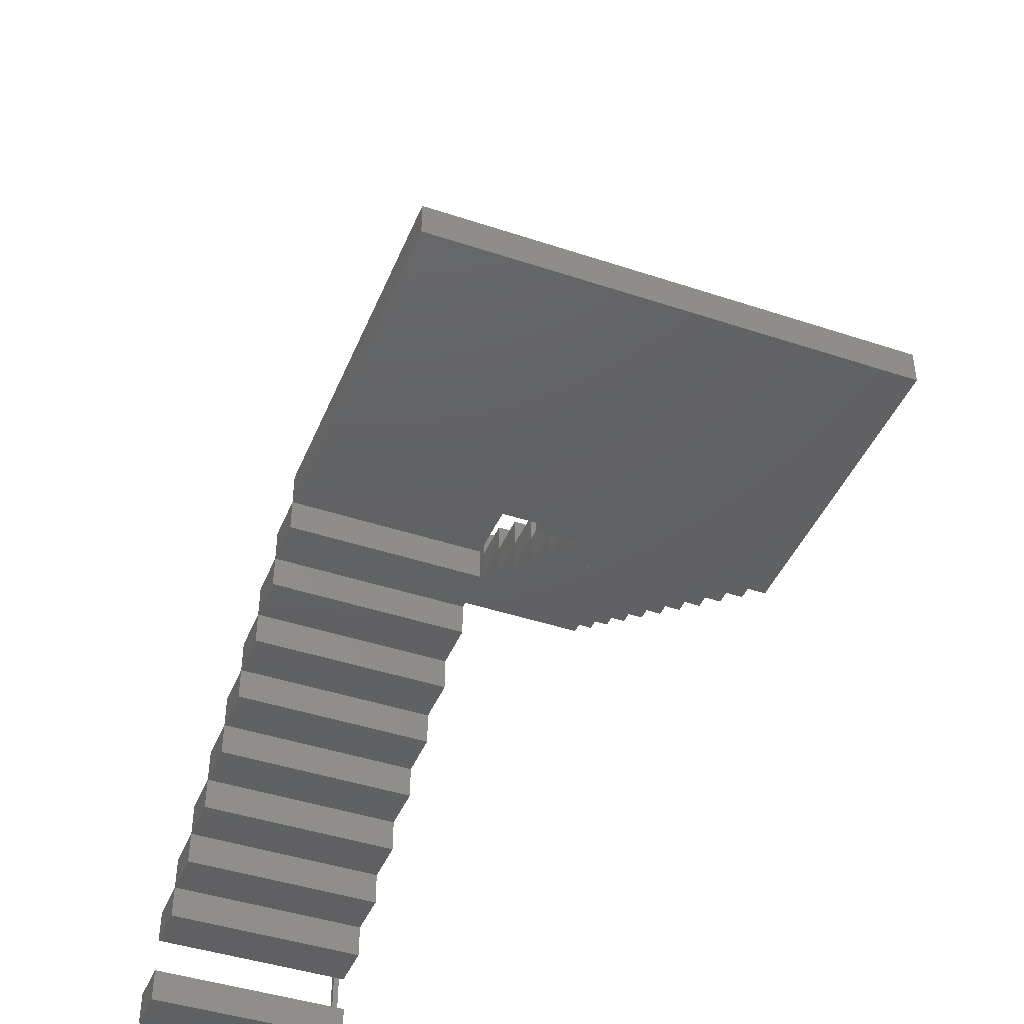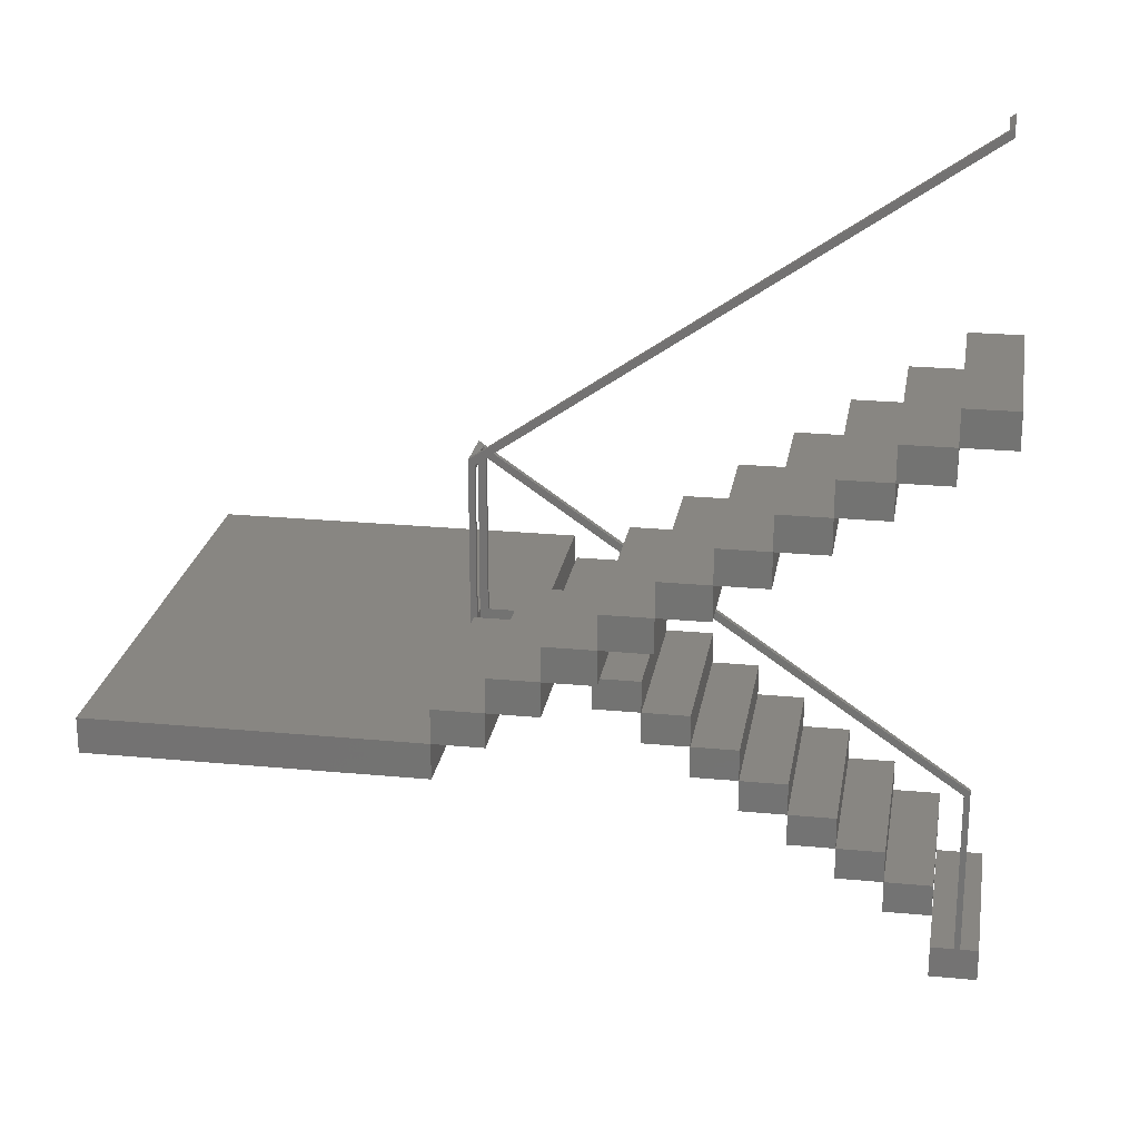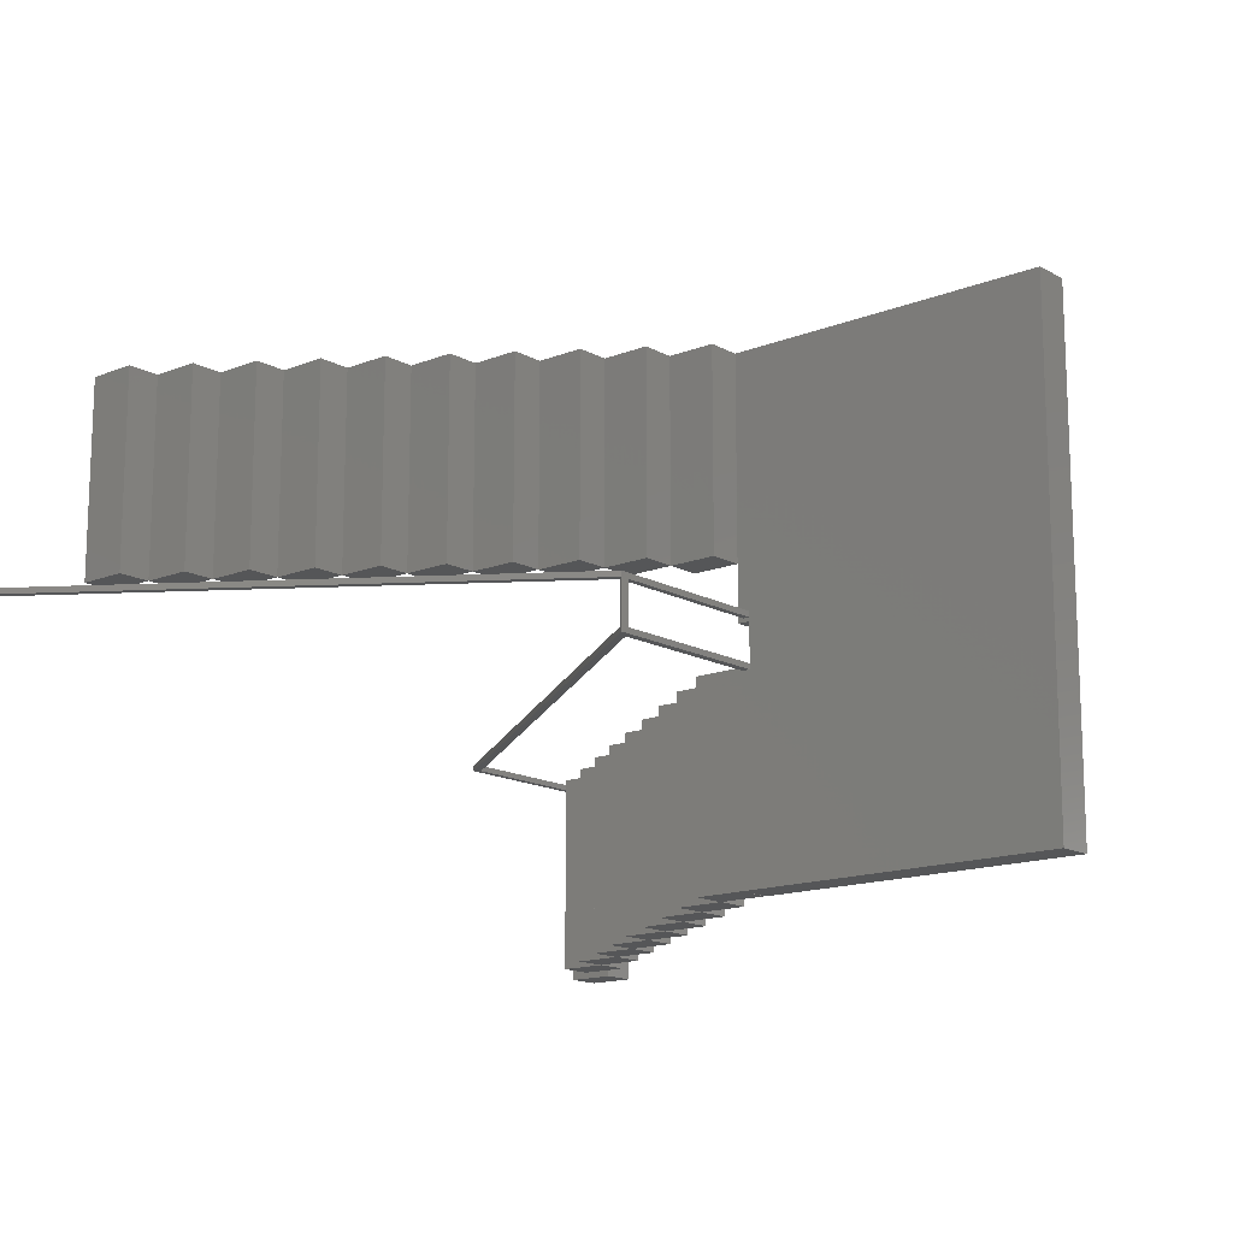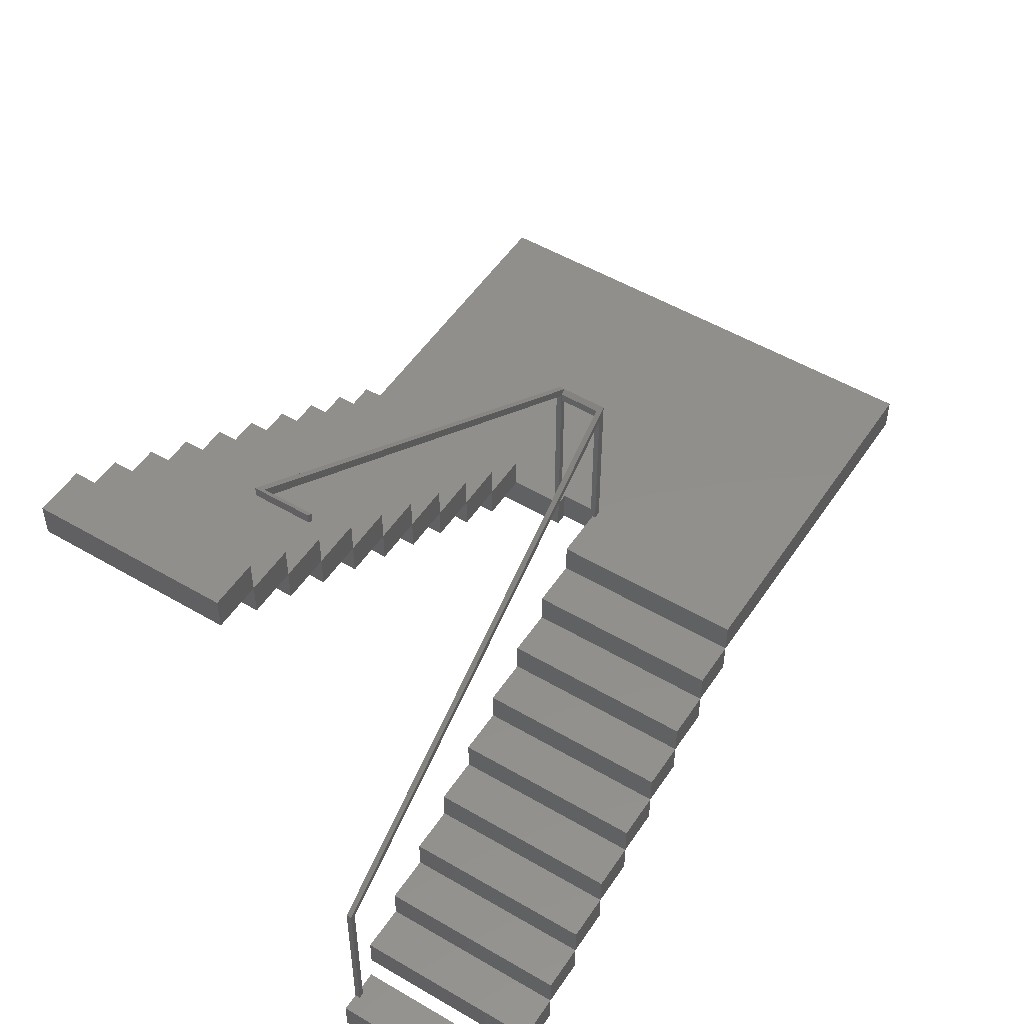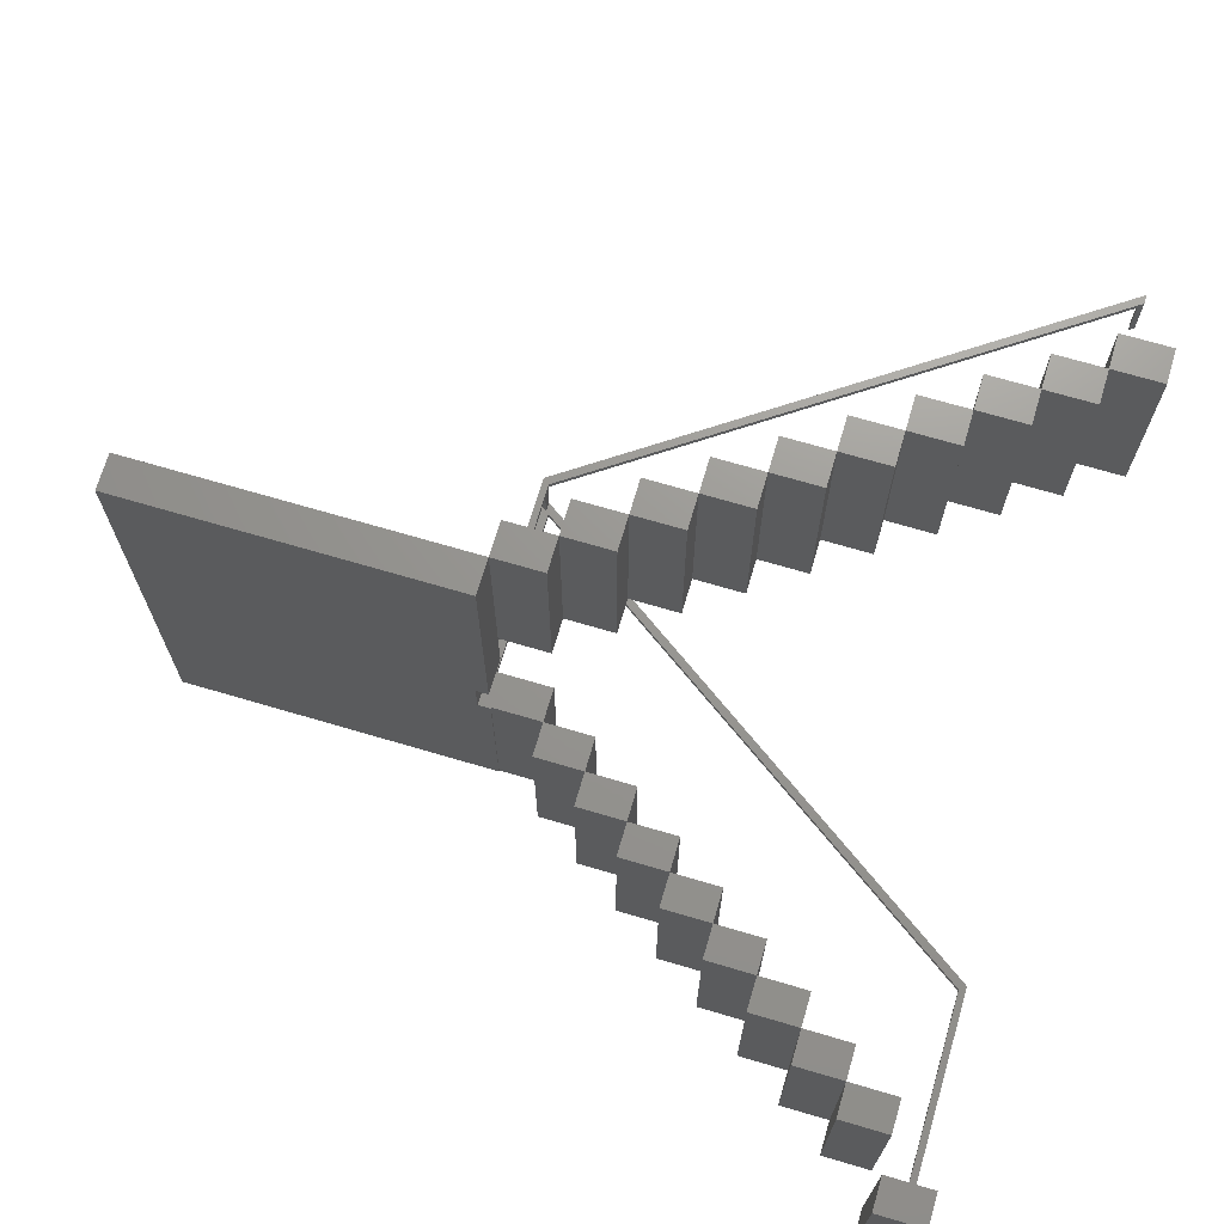
<metadata>
{"format":"stl","ext":"stl","renderer":"f3d","projection":"perspective","resolution":1024,"background":"white","views":[{"elev":-43.3,"azim":68.5,"up":"+Z"},{"elev":23.2,"azim":-170.8,"up":"+Z"},{"elev":-14.9,"azim":40.5,"up":"+Y"},{"elev":51.4,"azim":-57.4,"up":"+Z"},{"elev":70.2,"azim":-163.6,"up":"+Y"}]}
</metadata>
<code>
# stl→obj: 187 verts, 360 faces
v 2.074e+04 1.588e+04 4.315e+04
v 2.048e+04 1.48e+04 4.315e+04
v 2.048e+04 1.588e+04 4.315e+04
v 2.074e+04 1.48e+04 4.315e+04
v 2.074e+04 1.48e+04 4.333e+04
v 2.074e+04 1.588e+04 4.333e+04
v 2.048e+04 1.48e+04 4.333e+04
v 2.048e+04 1.588e+04 4.333e+04
v 2.058e+04 1.585e+04 4.333e+04
v 2.061e+04 1.585e+04 4.333e+04
v 2.061e+04 1.588e+04 4.333e+04
v 2.058e+04 1.588e+04 4.333e+04
v 2.061e+04 1.588e+04 4.426e+04
v 2.058e+04 1.588e+04 4.429e+04
v 2.064e+04 1.588e+04 4.428e+04
v 2.316e+04 1.588e+04 4.602e+04
v 2.316e+04 1.588e+04 4.607e+04
v 2.317e+04 1.585e+04 4.608e+04
v 2.058e+04 1.585e+04 4.429e+04
v 2.316e+04 1.614e+04 4.607e+04
v 2.317e+04 1.614e+04 4.608e+04
v 2.061e+04 1.585e+04 4.426e+04
v 2.064e+04 1.585e+04 4.428e+04
v 2.318e+04 1.585e+04 4.604e+04
v 2.318e+04 1.585e+04 4.608e+04
v 2.318e+04 1.614e+04 4.608e+04
v 2.318e+04 1.614e+04 4.604e+04
v 2.316e+04 1.614e+04 4.602e+04
v 2.315e+04 1.611e+04 4.515e+04
v 2.318e+04 1.614e+04 4.515e+04
v 2.318e+04 1.611e+04 4.515e+04
v 2.315e+04 1.614e+04 4.515e+04
v 2.315e+04 1.611e+04 4.606e+04
v 2.318e+04 1.611e+04 4.608e+04
v 2.312e+04 1.611e+04 4.608e+04
v 2.061e+04 1.611e+04 4.781e+04
v 2.061e+04 1.611e+04 4.786e+04
v 2.059e+04 1.614e+04 4.787e+04
v 2.061e+04 1.585e+04 4.786e+04
v 2.059e+04 1.585e+04 4.787e+04
v 2.315e+04 1.614e+04 4.606e+04
v 2.312e+04 1.614e+04 4.608e+04
v 2.058e+04 1.614e+04 4.783e+04
v 2.058e+04 1.614e+04 4.788e+04
v 2.058e+04 1.585e+04 4.788e+04
v 2.058e+04 1.585e+04 4.783e+04
v 2.061e+04 1.585e+04 4.781e+04
v 2.318e+04 1.588e+04 4.608e+04
v 2.318e+04 1.585e+04 4.515e+04
v 2.318e+04 1.588e+04 4.515e+04
v 2.314e+04 1.585e+04 4.515e+04
v 2.314e+04 1.588e+04 4.606e+04
v 2.314e+04 1.588e+04 4.515e+04
v 2.314e+04 1.585e+04 4.606e+04
v 2.312e+04 1.745e+04 4.496e+04
v 2.318e+04 1.609e+04 4.496e+04
v 2.312e+04 1.609e+04 4.496e+04
v 2.391e+04 1.745e+04 4.496e+04
v 2.318e+04 1.587e+04 4.496e+04
v 2.312e+04 1.48e+04 4.496e+04
v 2.312e+04 1.587e+04 4.496e+04
v 2.486e+04 1.48e+04 4.496e+04
v 2.486e+04 1.745e+04 4.496e+04
v 2.312e+04 1.48e+04 4.515e+04
v 2.318e+04 1.587e+04 4.515e+04
v 2.312e+04 1.587e+04 4.515e+04
v 2.486e+04 1.48e+04 4.515e+04
v 2.318e+04 1.609e+04 4.515e+04
v 2.391e+04 1.745e+04 4.515e+04
v 2.486e+04 1.745e+04 4.515e+04
v 2.312e+04 1.745e+04 4.515e+04
v 2.312e+04 1.609e+04 4.515e+04
v 2.101e+04 1.745e+04 4.66e+04
v 2.074e+04 1.638e+04 4.66e+04
v 2.074e+04 1.745e+04 4.66e+04
v 2.101e+04 1.638e+04 4.66e+04
v 2.101e+04 1.638e+04 4.678e+04
v 2.074e+04 1.745e+04 4.678e+04
v 2.074e+04 1.638e+04 4.678e+04
v 2.101e+04 1.745e+04 4.678e+04
v 2.206e+04 1.745e+04 4.588e+04
v 2.18e+04 1.638e+04 4.588e+04
v 2.18e+04 1.745e+04 4.588e+04
v 2.206e+04 1.638e+04 4.588e+04
v 2.206e+04 1.638e+04 4.606e+04
v 2.18e+04 1.745e+04 4.606e+04
v 2.18e+04 1.638e+04 4.606e+04
v 2.206e+04 1.745e+04 4.606e+04
v 2.153e+04 1.745e+04 4.624e+04
v 2.127e+04 1.638e+04 4.624e+04
v 2.127e+04 1.745e+04 4.624e+04
v 2.153e+04 1.638e+04 4.624e+04
v 2.153e+04 1.638e+04 4.642e+04
v 2.127e+04 1.745e+04 4.642e+04
v 2.127e+04 1.638e+04 4.642e+04
v 2.153e+04 1.745e+04 4.642e+04
v 2.101e+04 1.638e+04 4.642e+04
v 2.101e+04 1.745e+04 4.642e+04
v 2.127e+04 1.638e+04 4.66e+04
v 2.127e+04 1.745e+04 4.66e+04
v 2.233e+04 1.745e+04 4.569e+04
v 2.206e+04 1.638e+04 4.569e+04
v 2.206e+04 1.745e+04 4.569e+04
v 2.233e+04 1.638e+04 4.569e+04
v 2.233e+04 1.638e+04 4.588e+04
v 2.233e+04 1.745e+04 4.588e+04
v 2.048e+04 1.638e+04 4.678e+04
v 2.048e+04 1.745e+04 4.678e+04
v 2.074e+04 1.638e+04 4.696e+04
v 2.048e+04 1.745e+04 4.696e+04
v 2.048e+04 1.638e+04 4.696e+04
v 2.074e+04 1.745e+04 4.696e+04
v 2.153e+04 1.638e+04 4.606e+04
v 2.153e+04 1.745e+04 4.606e+04
v 2.18e+04 1.638e+04 4.624e+04
v 2.18e+04 1.745e+04 4.624e+04
v 2.285e+04 1.638e+04 4.515e+04
v 2.285e+04 1.745e+04 4.515e+04
v 2.312e+04 1.638e+04 4.515e+04
v 2.312e+04 1.638e+04 4.533e+04
v 2.285e+04 1.745e+04 4.533e+04
v 2.285e+04 1.638e+04 4.533e+04
v 2.312e+04 1.745e+04 4.533e+04
v 2.259e+04 1.638e+04 4.533e+04
v 2.259e+04 1.745e+04 4.533e+04
v 2.285e+04 1.638e+04 4.551e+04
v 2.259e+04 1.745e+04 4.551e+04
v 2.259e+04 1.638e+04 4.551e+04
v 2.285e+04 1.745e+04 4.551e+04
v 2.233e+04 1.638e+04 4.551e+04
v 2.233e+04 1.745e+04 4.551e+04
v 2.259e+04 1.638e+04 4.569e+04
v 2.259e+04 1.745e+04 4.569e+04
v 2.127e+04 1.587e+04 4.37e+04
v 2.101e+04 1.48e+04 4.37e+04
v 2.101e+04 1.587e+04 4.37e+04
v 2.127e+04 1.48e+04 4.37e+04
v 2.127e+04 1.48e+04 4.388e+04
v 2.127e+04 1.587e+04 4.388e+04
v 2.101e+04 1.48e+04 4.388e+04
v 2.101e+04 1.587e+04 4.388e+04
v 2.101e+04 1.587e+04 4.352e+04
v 2.074e+04 1.48e+04 4.352e+04
v 2.074e+04 1.587e+04 4.352e+04
v 2.101e+04 1.48e+04 4.352e+04
v 2.074e+04 1.48e+04 4.37e+04
v 2.074e+04 1.587e+04 4.37e+04
v 2.206e+04 1.587e+04 4.424e+04
v 2.18e+04 1.48e+04 4.424e+04
v 2.18e+04 1.587e+04 4.424e+04
v 2.206e+04 1.48e+04 4.424e+04
v 2.206e+04 1.48e+04 4.443e+04
v 2.206e+04 1.587e+04 4.443e+04
v 2.18e+04 1.48e+04 4.443e+04
v 2.18e+04 1.587e+04 4.443e+04
v 2.233e+04 1.587e+04 4.443e+04
v 2.233e+04 1.48e+04 4.443e+04
v 2.233e+04 1.48e+04 4.461e+04
v 2.233e+04 1.587e+04 4.461e+04
v 2.206e+04 1.48e+04 4.461e+04
v 2.206e+04 1.587e+04 4.461e+04
v 2.259e+04 1.587e+04 4.461e+04
v 2.259e+04 1.48e+04 4.461e+04
v 2.259e+04 1.48e+04 4.479e+04
v 2.259e+04 1.587e+04 4.479e+04
v 2.233e+04 1.48e+04 4.479e+04
v 2.233e+04 1.587e+04 4.479e+04
v 2.153e+04 1.587e+04 4.388e+04
v 2.153e+04 1.48e+04 4.388e+04
v 2.153e+04 1.48e+04 4.406e+04
v 2.153e+04 1.587e+04 4.406e+04
v 2.127e+04 1.48e+04 4.406e+04
v 2.127e+04 1.587e+04 4.406e+04
v 2.285e+04 1.587e+04 4.479e+04
v 2.285e+04 1.48e+04 4.479e+04
v 2.285e+04 1.48e+04 4.497e+04
v 2.285e+04 1.587e+04 4.497e+04
v 2.259e+04 1.48e+04 4.497e+04
v 2.259e+04 1.587e+04 4.497e+04
v 2.18e+04 1.587e+04 4.406e+04
v 2.18e+04 1.48e+04 4.406e+04
v 2.153e+04 1.48e+04 4.424e+04
v 2.153e+04 1.587e+04 4.424e+04
v 2.312e+04 1.587e+04 4.497e+04
v 2.312e+04 1.48e+04 4.497e+04
v 2.285e+04 1.48e+04 4.515e+04
v 2.285e+04 1.587e+04 4.515e+04
f 1 2 3
f 2 1 4
f 1 5 4
f 5 1 6
f 5 2 4
f 2 5 7
f 5 8 7
f 8 5 9
f 9 5 10
f 10 5 11
f 11 5 6
f 12 8 9
f 8 1 3
f 1 8 6
f 7 3 2
f 3 7 8
f 11 9 12
f 9 11 10
f 12 13 11
f 13 12 14
f 13 14 15
f 15 14 16
f 16 14 17
f 18 14 19
f 14 18 17
f 17 18 20
f 20 18 21
f 19 12 9
f 12 19 14
f 15 22 13
f 22 15 23
f 11 22 10
f 22 11 13
f 22 9 10
f 9 22 19
f 19 22 23
f 19 23 24
f 19 24 18
f 18 24 25
f 25 21 18
f 21 25 26
f 27 25 24
f 25 27 26
f 27 16 28
f 16 23 15
f 23 16 24
f 24 16 27
f 20 27 28
f 27 20 26
f 26 20 21
f 20 16 17
f 16 20 28
f 29 30 31
f 30 29 32
f 31 33 29
f 33 31 34
f 33 34 35
f 35 34 36
f 36 34 37
f 38 34 26
f 34 38 37
f 37 38 39
f 39 38 40
f 26 31 30
f 31 26 34
f 35 41 33
f 41 35 42
f 29 41 32
f 41 29 33
f 41 30 32
f 30 41 26
f 26 41 42
f 26 42 43
f 26 43 38
f 38 43 44
f 44 40 38
f 40 44 45
f 46 44 43
f 44 46 45
f 46 36 47
f 36 46 43
f 36 42 35
f 42 36 43
f 39 46 47
f 46 39 40
f 46 40 45
f 39 36 37
f 36 39 47
f 48 49 50
f 49 48 25
f 51 52 53
f 52 51 54
f 49 54 51
f 54 49 25
f 51 50 49
f 50 51 53
f 52 50 53
f 50 52 48
f 52 25 48
f 25 52 54
f 55 56 57
f 56 55 58
f 59 60 61
f 60 59 62
f 62 59 56
f 62 56 58
f 62 58 63
f 64 65 66
f 65 64 67
f 65 67 68
f 68 67 69
f 69 67 70
f 68 71 72
f 71 68 69
f 67 60 62
f 60 67 64
f 66 60 64
f 60 66 61
f 66 59 61
f 59 66 65
f 68 59 65
f 59 68 56
f 68 57 56
f 57 68 72
f 71 57 72
f 57 71 55
f 55 69 58
f 69 55 71
f 58 70 63
f 70 58 69
f 62 70 67
f 70 62 63
f 73 74 75
f 74 73 76
f 77 78 79
f 78 77 80
f 73 77 76
f 77 73 80
f 77 74 76
f 74 77 79
f 79 75 74
f 75 79 78
f 78 73 75
f 73 78 80
f 81 82 83
f 82 81 84
f 85 86 87
f 86 85 88
f 81 85 84
f 85 81 88
f 85 82 84
f 82 85 87
f 87 83 82
f 83 87 86
f 86 81 83
f 81 86 88
f 89 90 91
f 90 89 92
f 93 94 95
f 94 93 96
f 89 93 92
f 93 89 96
f 93 90 92
f 90 93 95
f 95 91 90
f 91 95 94
f 94 89 91
f 89 94 96
f 94 97 98
f 97 94 95
f 99 73 76
f 73 99 100
f 94 99 95
f 99 94 100
f 99 97 95
f 97 99 76
f 76 98 97
f 98 76 73
f 73 94 98
f 94 73 100
f 101 102 103
f 102 101 104
f 105 81 84
f 81 105 106
f 101 105 104
f 105 101 106
f 105 102 104
f 102 105 84
f 84 103 102
f 103 84 81
f 81 101 103
f 101 81 106
f 78 107 108
f 107 78 79
f 109 110 111
f 110 109 112
f 78 109 79
f 109 78 112
f 109 107 79
f 107 109 111
f 111 108 107
f 108 111 110
f 110 78 108
f 78 110 112
f 86 113 114
f 113 86 87
f 115 89 92
f 89 115 116
f 86 115 87
f 115 86 116
f 115 113 87
f 113 115 92
f 92 114 113
f 114 92 89
f 89 86 114
f 86 89 116
f 71 117 118
f 117 71 119
f 120 121 122
f 121 120 123
f 71 120 119
f 120 71 123
f 120 117 119
f 117 120 122
f 122 118 117
f 118 122 121
f 121 71 118
f 71 121 123
f 121 124 125
f 124 121 122
f 126 127 128
f 127 126 129
f 121 126 122
f 126 121 129
f 126 124 122
f 124 126 128
f 128 125 124
f 125 128 127
f 127 121 125
f 121 127 129
f 127 130 131
f 130 127 128
f 132 101 104
f 101 132 133
f 127 132 128
f 132 127 133
f 132 130 128
f 130 132 104
f 104 131 130
f 131 104 101
f 101 127 131
f 127 101 133
f 134 135 136
f 135 134 137
f 134 138 137
f 138 134 139
f 138 135 137
f 135 138 140
f 138 141 140
f 141 138 139
f 141 134 136
f 134 141 139
f 140 136 135
f 136 140 141
f 142 143 144
f 143 142 145
f 142 135 145
f 135 142 136
f 135 143 145
f 143 135 146
f 135 147 146
f 147 135 136
f 147 142 144
f 142 147 136
f 146 144 143
f 144 146 147
f 148 149 150
f 149 148 151
f 148 152 151
f 152 148 153
f 152 149 151
f 149 152 154
f 152 155 154
f 155 152 153
f 155 148 150
f 148 155 153
f 154 150 149
f 150 154 155
f 156 152 153
f 152 156 157
f 156 158 157
f 158 156 159
f 158 152 157
f 152 158 160
f 158 161 160
f 161 158 159
f 161 156 153
f 156 161 159
f 160 153 152
f 153 160 161
f 162 158 159
f 158 162 163
f 162 164 163
f 164 162 165
f 164 158 163
f 158 164 166
f 164 167 166
f 167 164 165
f 167 162 159
f 162 167 165
f 166 159 158
f 159 166 167
f 168 138 139
f 138 168 169
f 168 170 169
f 170 168 171
f 170 138 169
f 138 170 172
f 170 173 172
f 173 170 171
f 173 168 139
f 168 173 171
f 172 139 138
f 139 172 173
f 174 164 165
f 164 174 175
f 174 176 175
f 176 174 177
f 176 164 175
f 164 176 178
f 176 179 178
f 179 176 177
f 179 174 165
f 174 179 177
f 178 165 164
f 165 178 179
f 180 170 171
f 170 180 181
f 180 149 181
f 149 180 150
f 149 170 181
f 170 149 182
f 149 183 182
f 183 149 150
f 183 180 171
f 180 183 150
f 182 171 170
f 171 182 183
f 184 176 177
f 176 184 185
f 184 64 185
f 64 184 66
f 64 176 185
f 176 64 186
f 64 187 186
f 187 64 66
f 187 184 177
f 184 187 66
f 186 177 176
f 177 186 187

</code>
